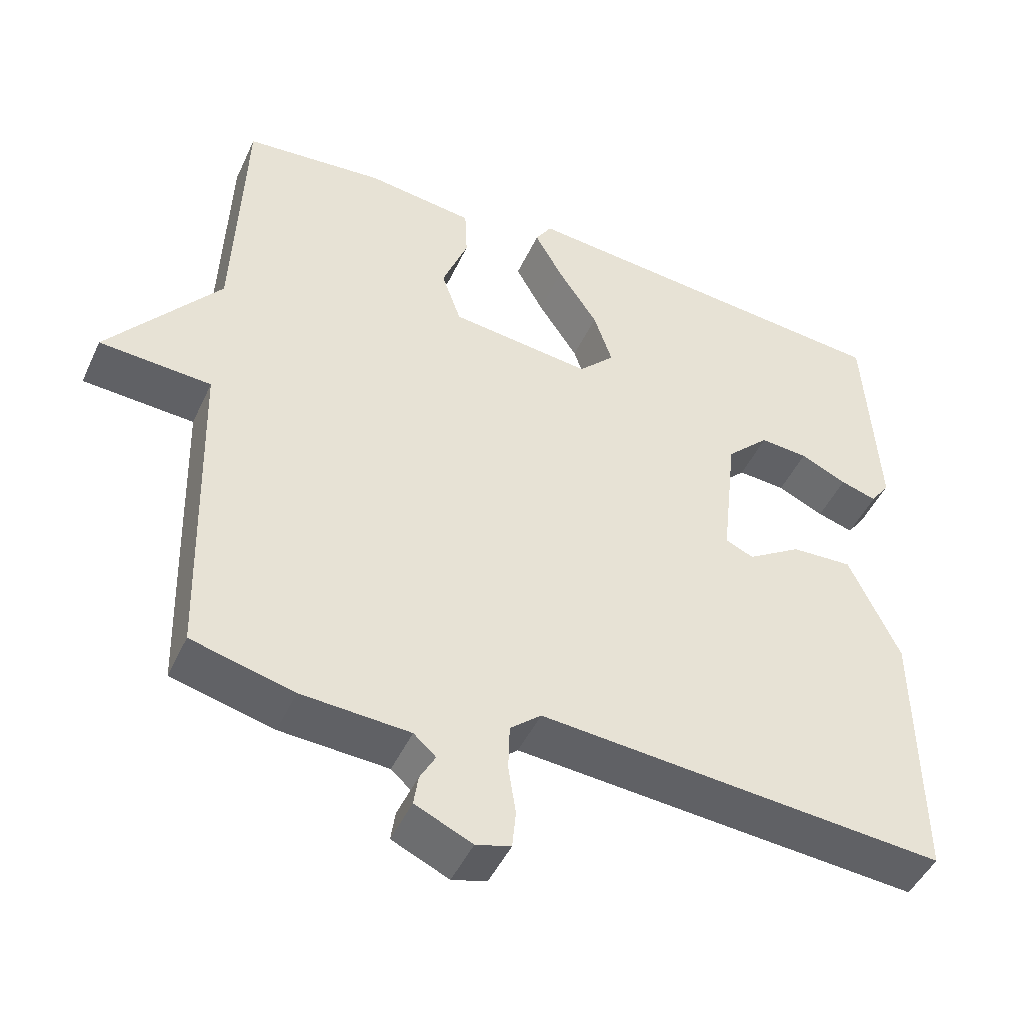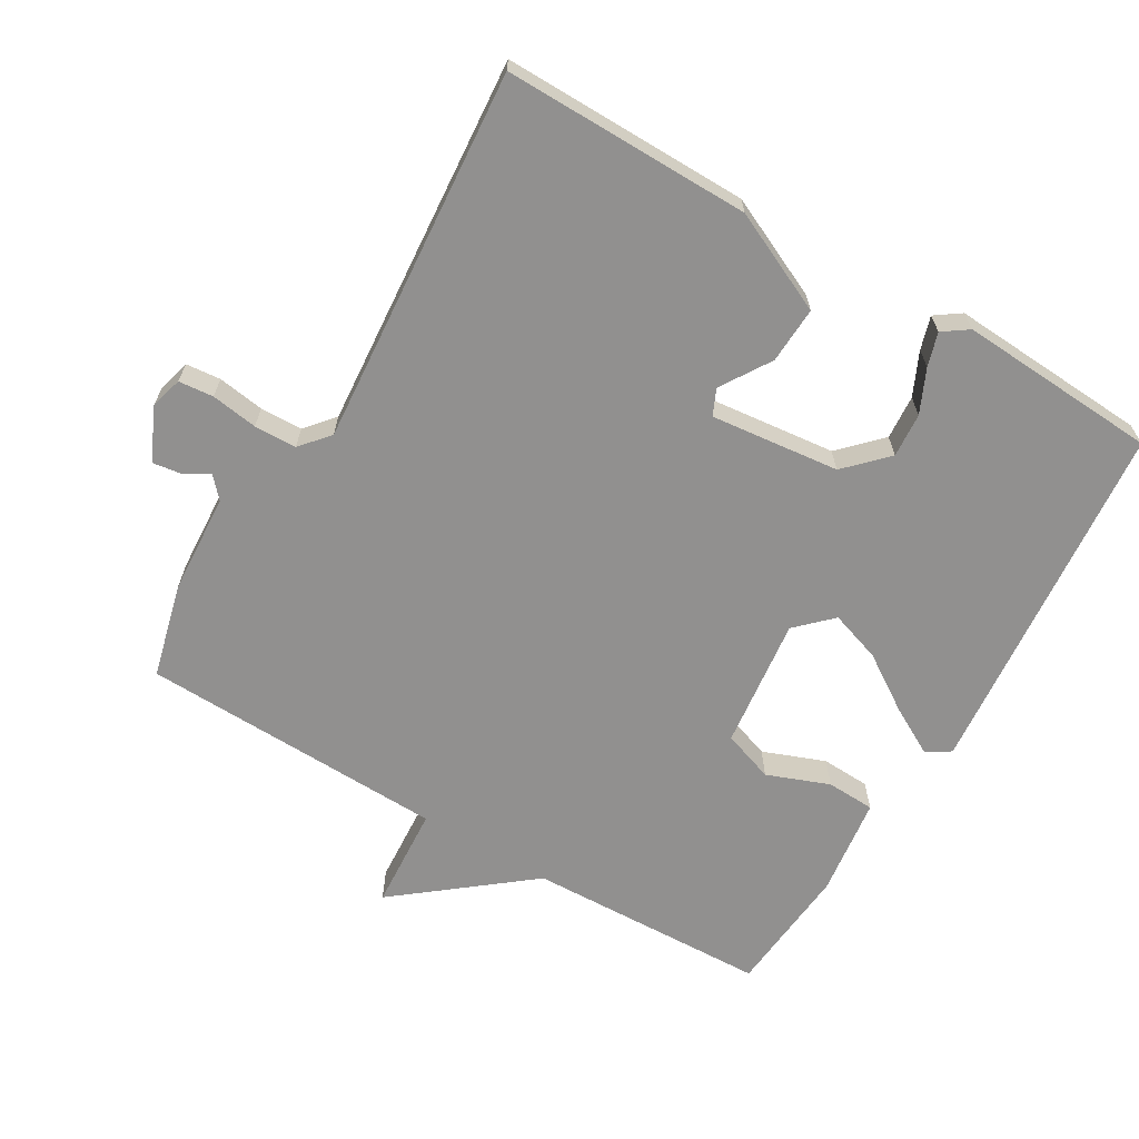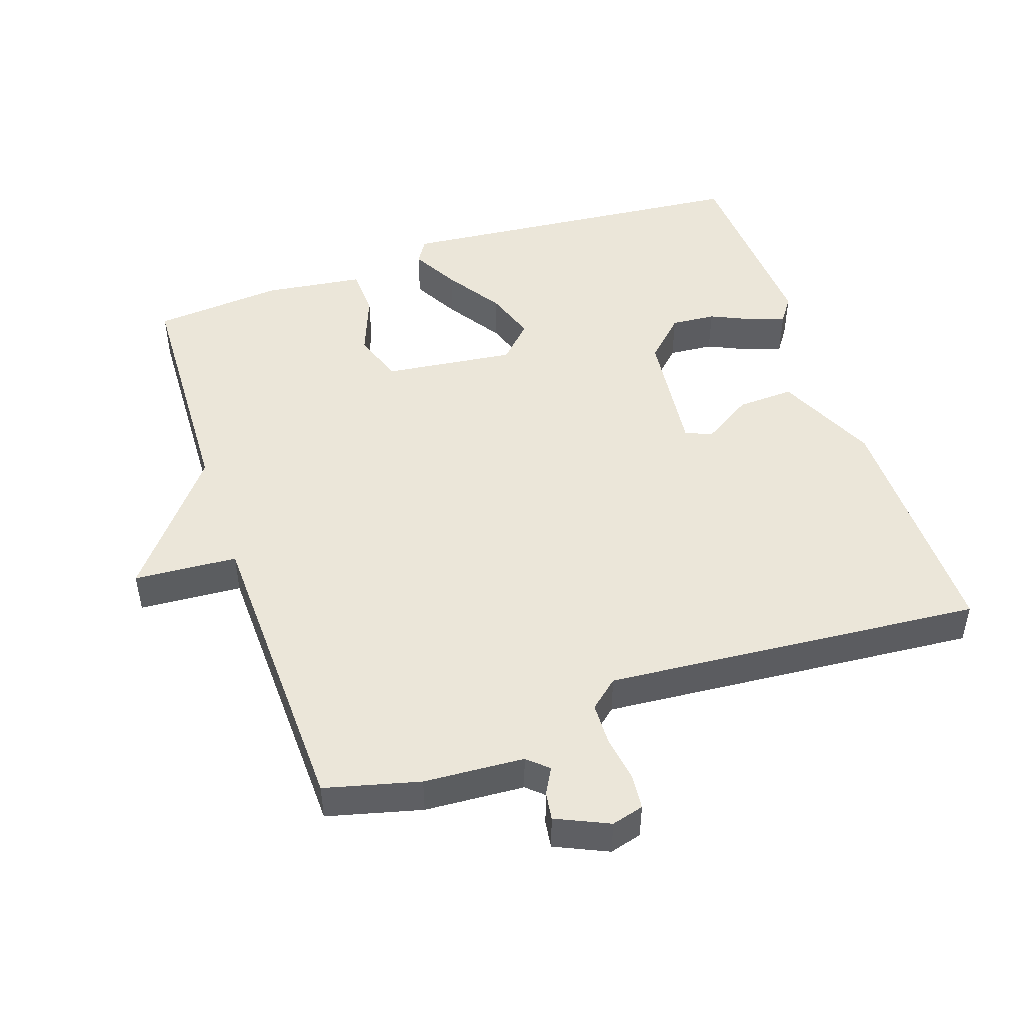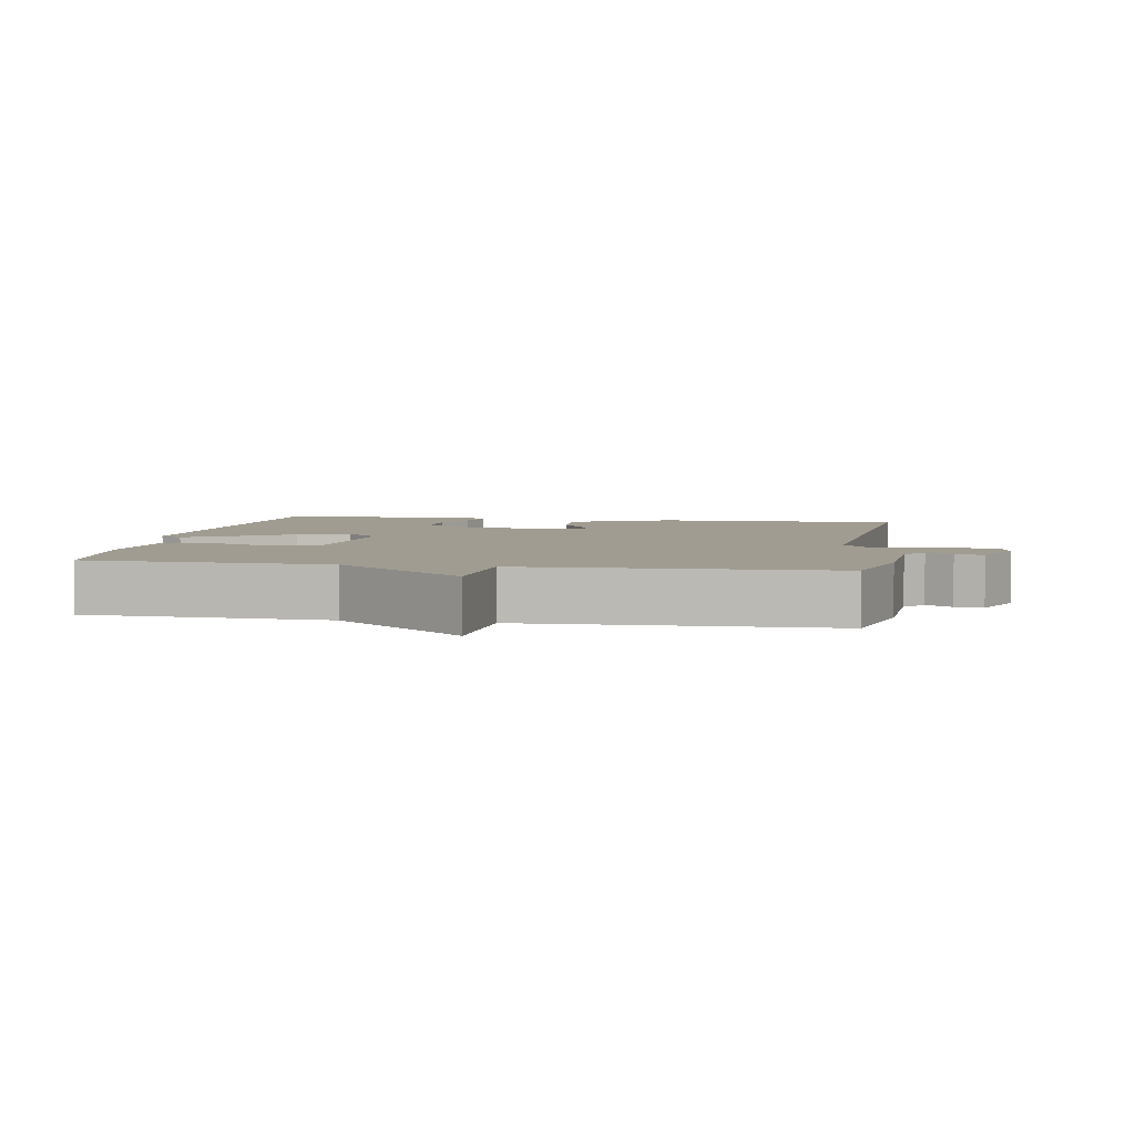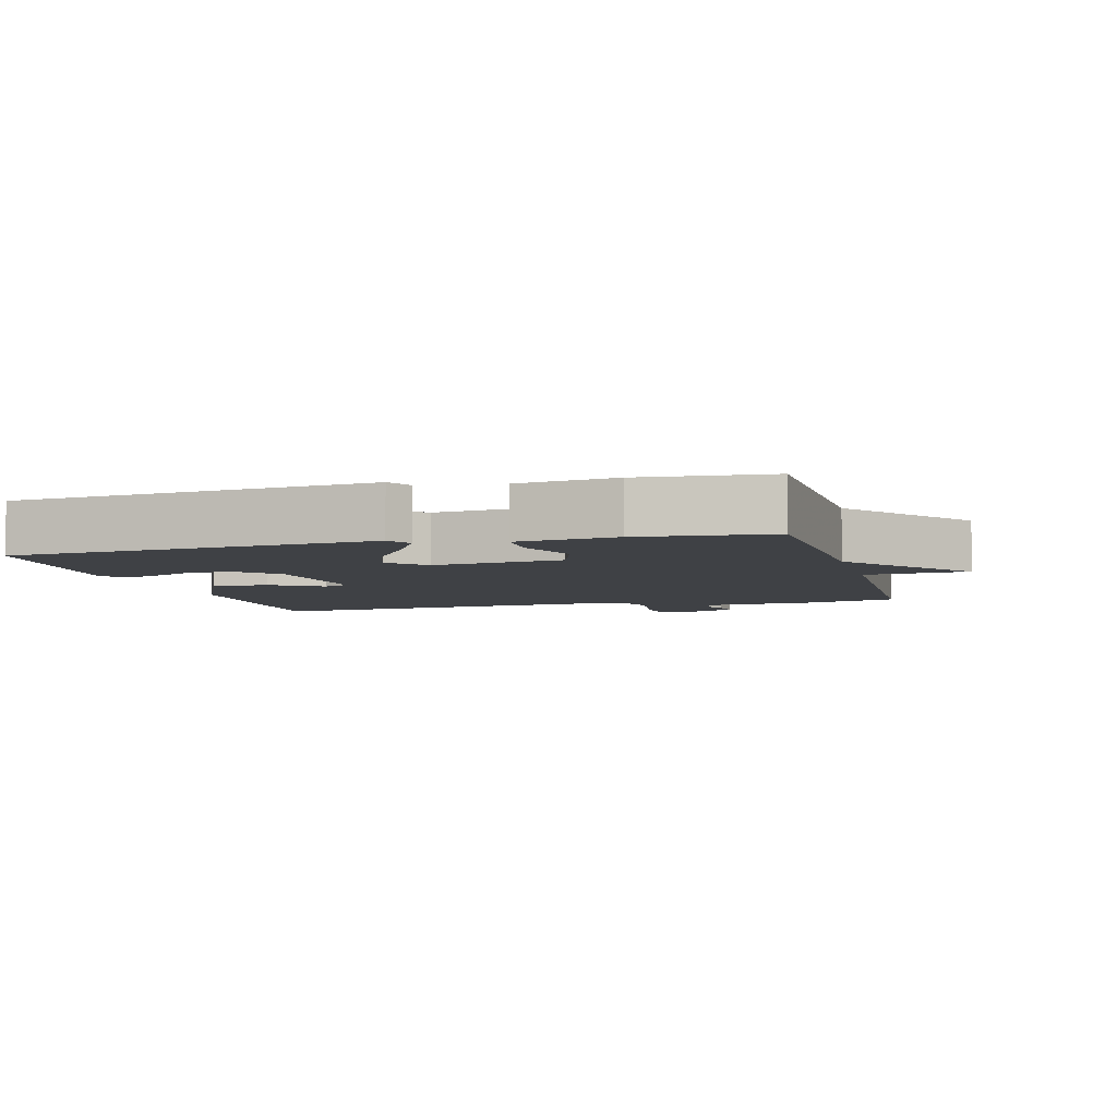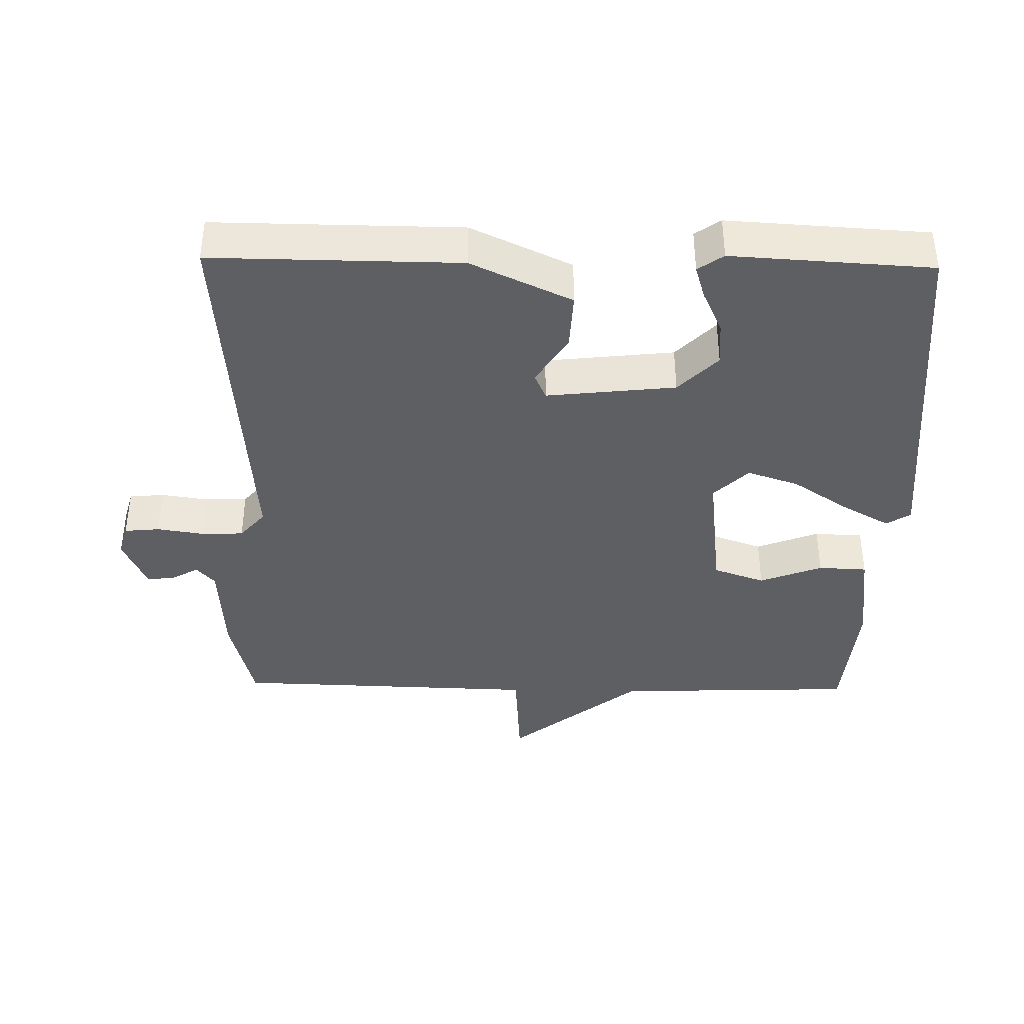
<metadata>
{"format":"obj","ext":"obj","renderer":"f3d","projection":"perspective","resolution":1024,"background":"white","views":[{"elev":-46.9,"azim":156.0,"up":"+Z"},{"elev":-65.7,"azim":-120.6,"up":"+Y"},{"elev":48.1,"azim":161.3,"up":"+Y"},{"elev":4.5,"azim":99.6,"up":"+Y"},{"elev":-5.5,"azim":15.0,"up":"+Y"},{"elev":-39.5,"azim":-91.1,"up":"+Y"}]}
</metadata>
<code>
v -0.5 0.07 -0.5
v -0.497 0.07 -0.139
v -0.429 0.07 0.008
v -0.346 0.07 0.004
v -0.273 0.07 -0.042
v -0.235 0.07 -0.025
v -0.256 0.07 0.163
v -0.314 0.07 0.22
v -0.379 0.07 0.215
v -0.442 0.07 0.186
v -0.491 0.07 0.171
v -0.517 0.07 0.208
v -0.5 0.07 0.5
v 0.026 0.07 0.549
v 0.048 0.07 0.514
v 0.01 0.07 0.445
v -0.044 0.07 0.363
v -0.069 0.07 0.288
v -0.02 0.07 0.238
v 0.171 0.07 0.261
v 0.197 0.07 0.336
v 0.162 0.07 0.427
v 0.165 0.07 0.498
v 0.31 0.07 0.517
v 0.5 0.07 0.5
v 0.513 0.07 0.147
v 0.664 0.07 -0.043
v 0.513 0.07 -0.053
v 0.5 0.07 -0.5
v 0.362 0.07 -0.535
v 0.216 0.07 -0.544
v 0.186 0.07 -0.571
v 0.207 0.07 -0.609
v 0.213 0.07 -0.65
v 0.136 0.07 -0.685
v 0.089 0.07 -0.672
v 0.084 0.07 -0.621
v 0.094 0.07 -0.553
v 0.092 0.07 -0.491
v 0.05 0.07 -0.455
v -0.5 0 -0.5
v -0.497 0 -0.139
v -0.429 0 0.008
v -0.346 0 0.004
v -0.273 0 -0.042
v -0.235 0 -0.025
v -0.256 0 0.163
v -0.314 0 0.22
v -0.379 0 0.215
v -0.442 0 0.186
v -0.491 0 0.171
v -0.517 0 0.208
v -0.5 0 0.5
v 0.026 0 0.549
v 0.048 0 0.514
v 0.01 0 0.445
v -0.044 0 0.363
v -0.069 0 0.288
v -0.02 0 0.238
v 0.171 0 0.261
v 0.197 0 0.336
v 0.162 0 0.427
v 0.165 0 0.498
v 0.31 0 0.517
v 0.5 0 0.5
v 0.513 0 0.147
v 0.664 0 -0.043
v 0.513 0 -0.053
v 0.5 0 -0.5
v 0.362 0 -0.535
v 0.216 0 -0.544
v 0.186 0 -0.571
v 0.207 0 -0.609
v 0.213 0 -0.65
v 0.136 0 -0.685
v 0.089 0 -0.672
v 0.084 0 -0.621
v 0.094 0 -0.553
v 0.092 0 -0.491
v 0.05 0 -0.455
f 36 37 38
f 35 36 38
f 34 35 38
f 33 34 38
f 32 33 38
f 31 32 38 39
f 31 39 40
f 30 31 40
f 29 30 40
f 28 29 40
f 26 27 28
f 25 26 28
f 24 25 28
f 23 24 28
f 22 23 28
f 21 22 28
f 20 21 28 40
f 15 16 17
f 14 15 17
f 13 14 17
f 12 13 17
f 11 12 17
f 9 10 11
f 9 11 17
f 8 9 17 18
f 3 4 5
f 2 3 5
f 1 2 5
f 40 1 5
f 40 5 6
f 40 6 7
f 20 40 7
f 19 20 7
f 7 8 18 19
f 78 77 76
f 78 76 75
f 78 75 74
f 78 74 73
f 78 73 72
f 79 78 72 71
f 80 79 71
f 80 71 70
f 80 70 69
f 80 69 68
f 68 67 66
f 68 66 65
f 68 65 64
f 68 64 63
f 68 63 62
f 68 62 61
f 80 68 61 60
f 57 56 55
f 57 55 54
f 57 54 53
f 57 53 52
f 57 52 51
f 51 50 49
f 57 51 49
f 58 57 49 48
f 45 44 43
f 45 43 42
f 45 42 41
f 45 41 80
f 46 45 80
f 47 46 80
f 47 80 60
f 47 60 59
f 59 58 48 47
f 1 41 42 2
f 2 42 43 3
f 3 43 44 4
f 4 44 45 5
f 5 45 46 6
f 6 46 47 7
f 7 47 48 8
f 8 48 49 9
f 9 49 50 10
f 10 50 51 11
f 11 51 52 12
f 12 52 53 13
f 13 53 54 14
f 14 54 55 15
f 15 55 56 16
f 16 56 57 17
f 17 57 58 18
f 18 58 59 19
f 19 59 60 20
f 20 60 61 21
f 21 61 62 22
f 22 62 63 23
f 23 63 64 24
f 24 64 65 25
f 25 65 66 26
f 26 66 67 27
f 27 67 68 28
f 28 68 69 29
f 29 69 70 30
f 30 70 71 31
f 31 71 72 32
f 32 72 73 33
f 33 73 74 34
f 34 74 75 35
f 35 75 76 36
f 36 76 77 37
f 37 77 78 38
f 38 78 79 39
f 39 79 80 40
f 40 80 41 1

</code>
